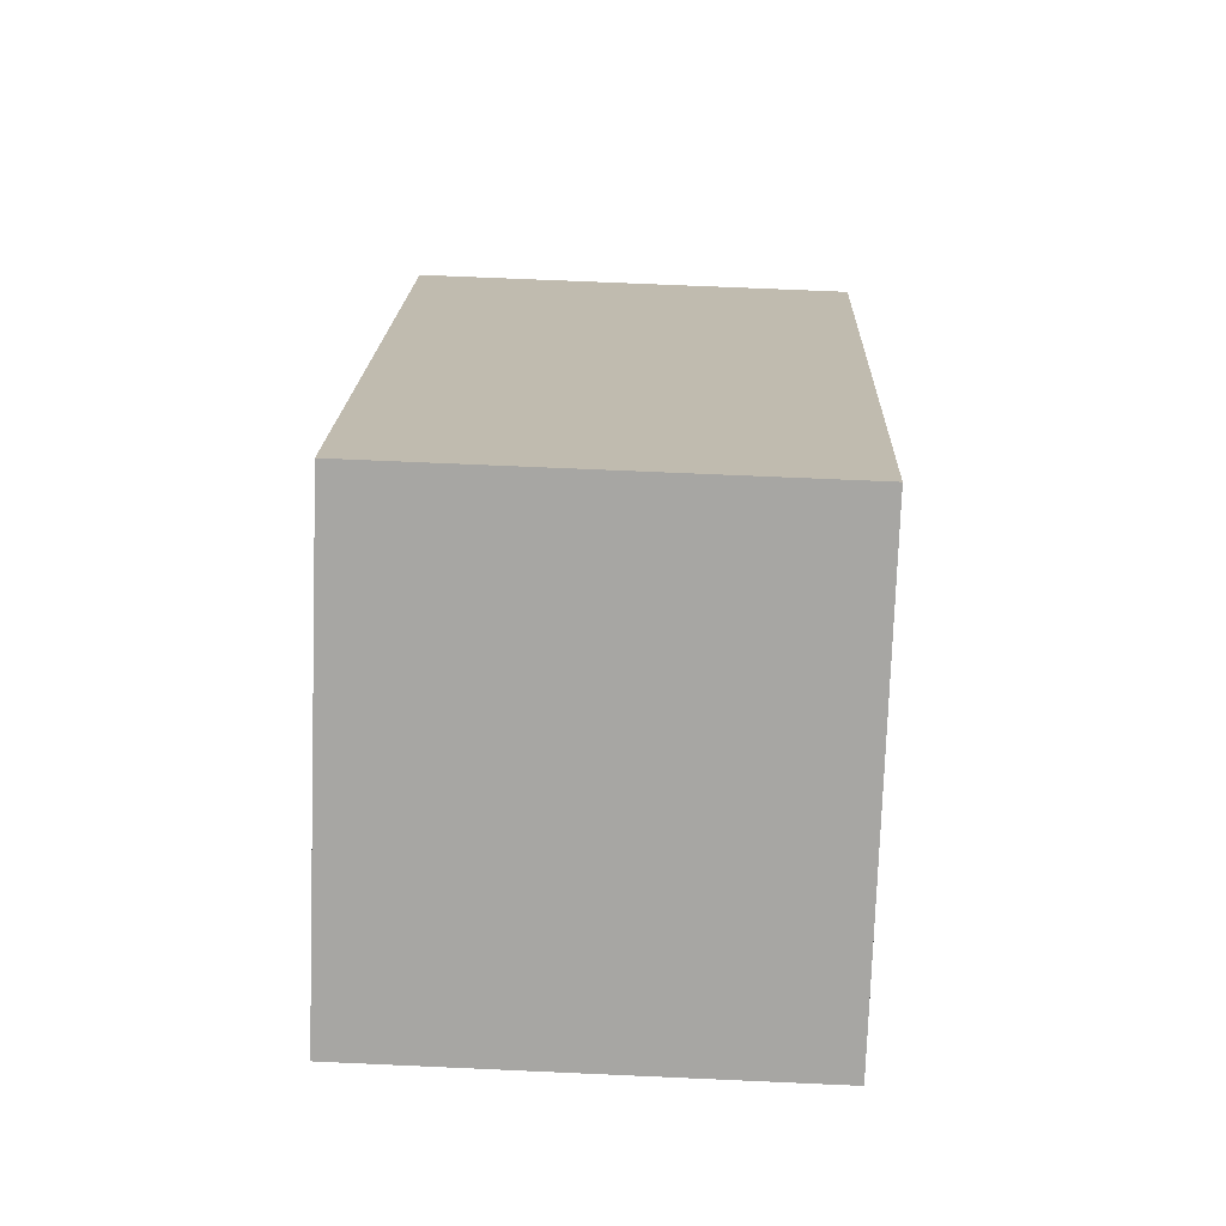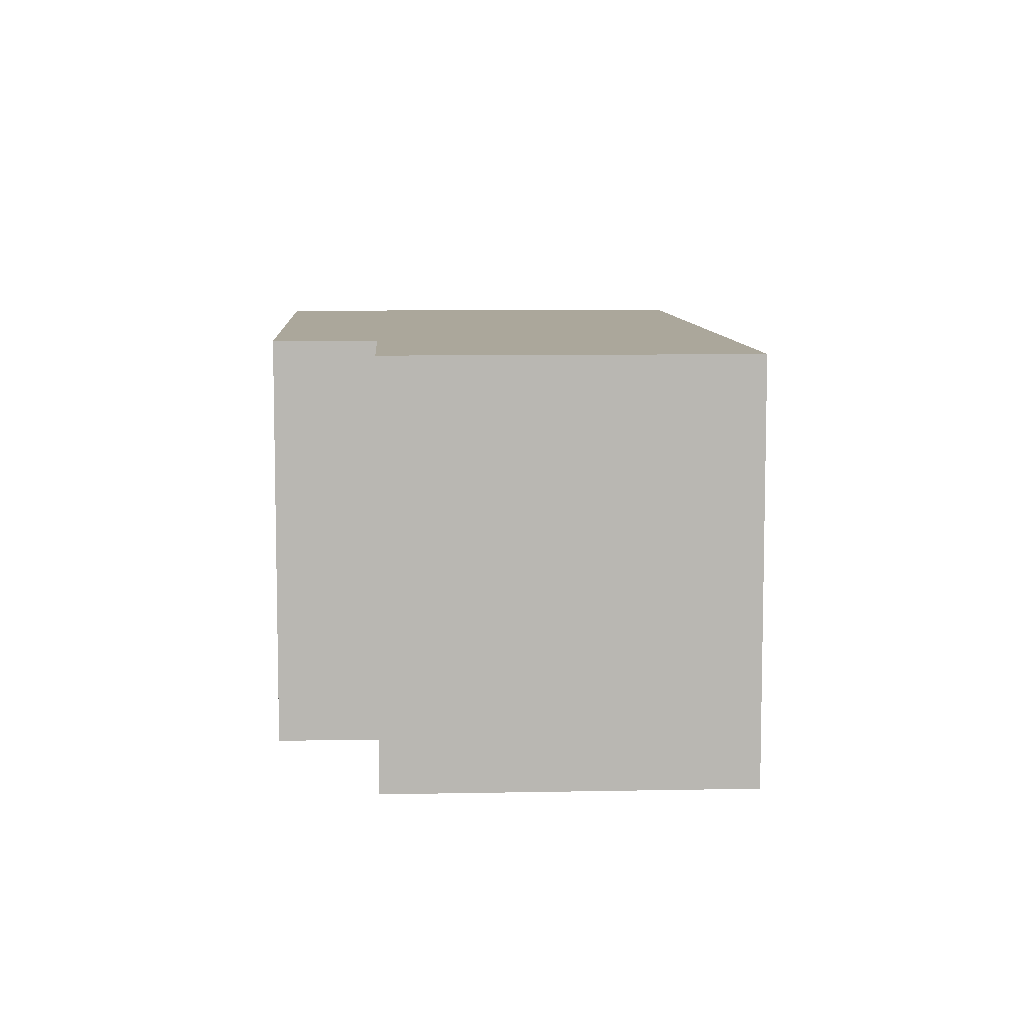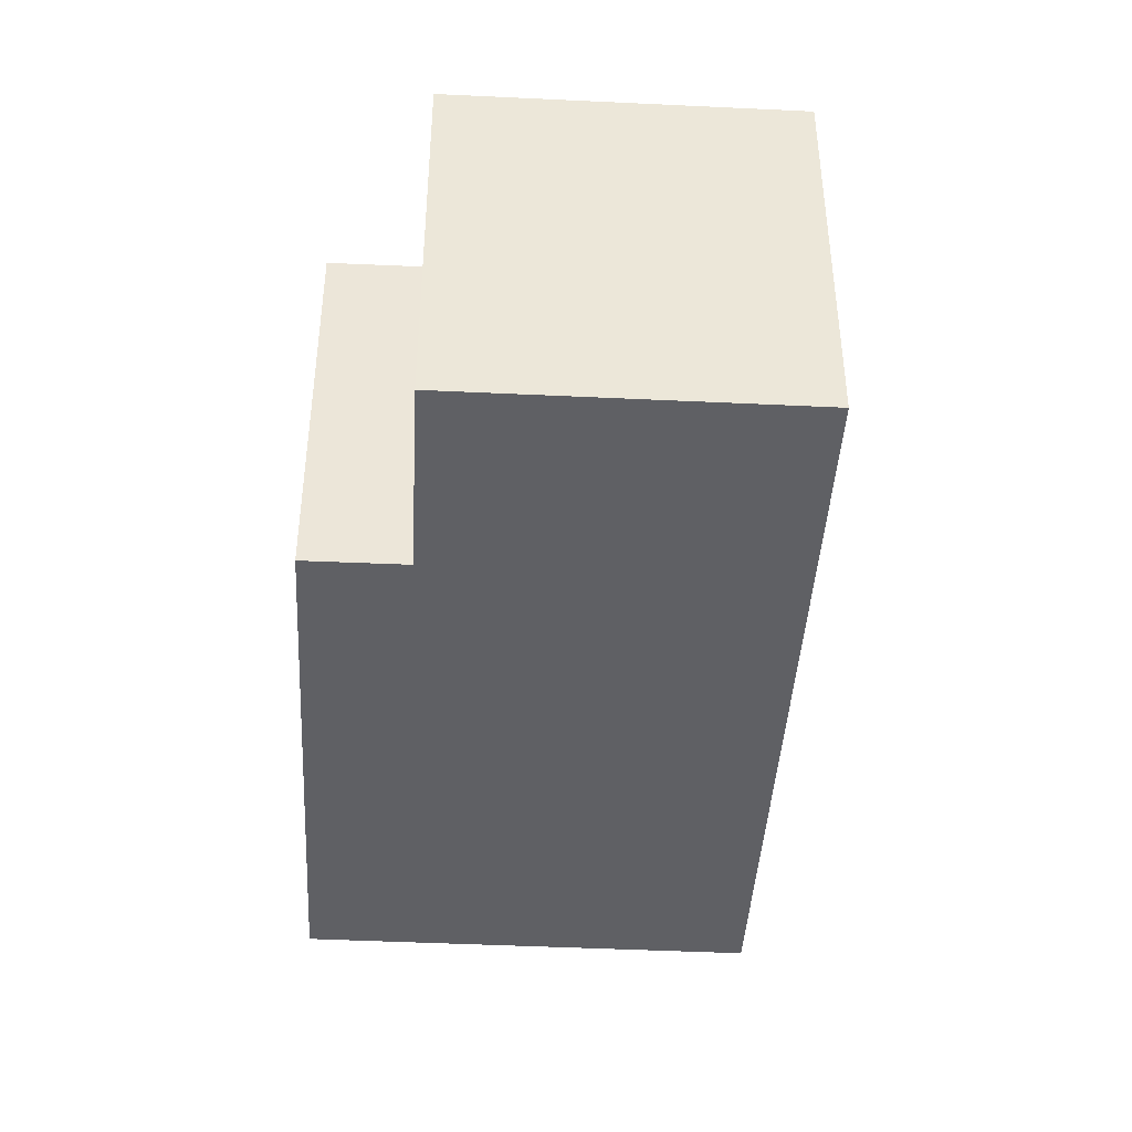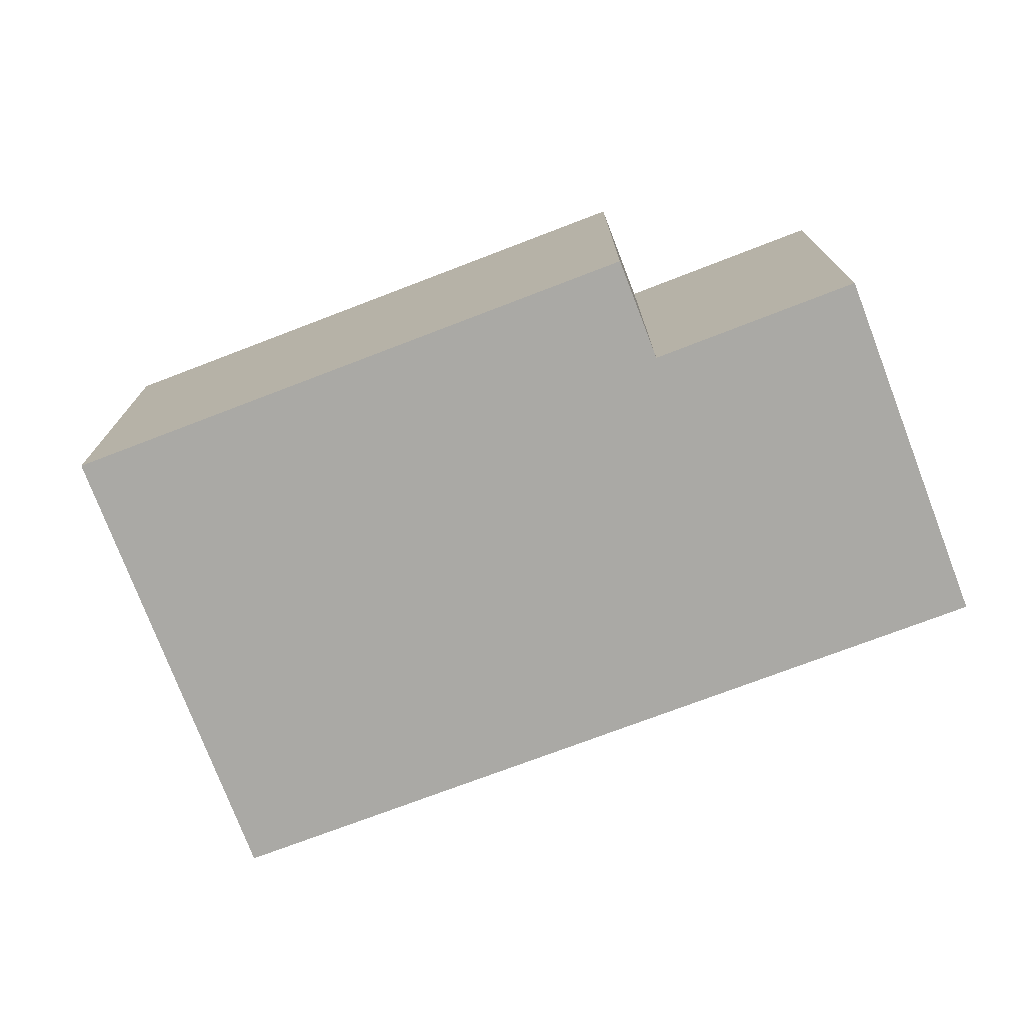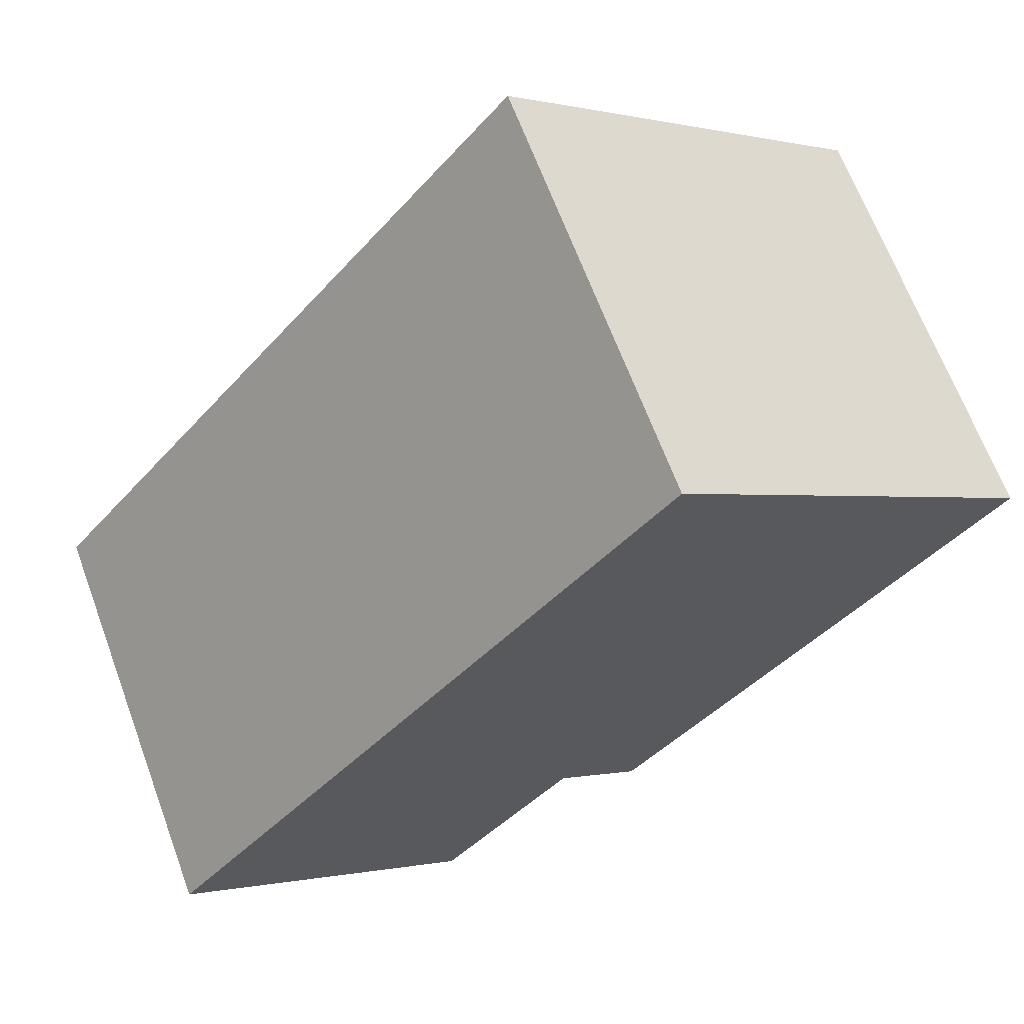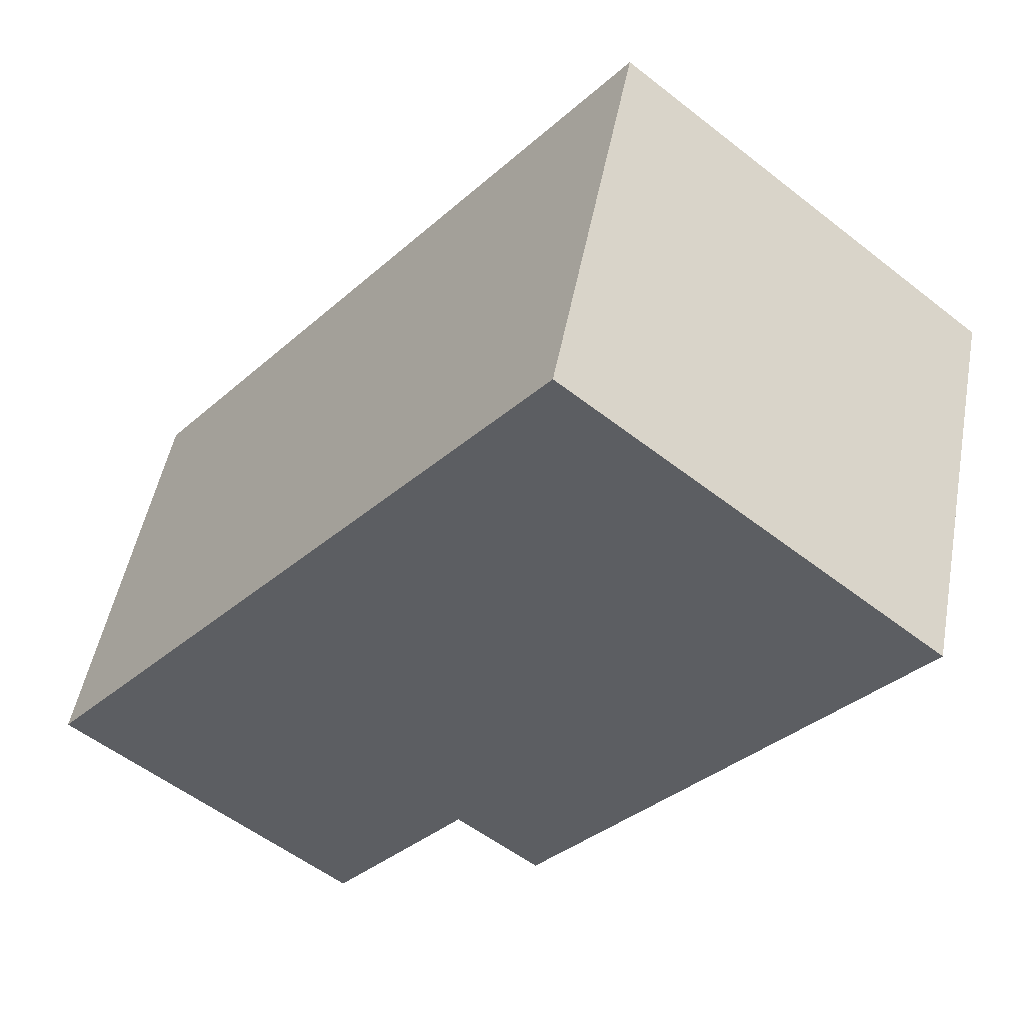
<metadata>
{"format":"obj","ext":"obj","renderer":"f3d","projection":"perspective","resolution":1024,"background":"white","views":[{"elev":66.7,"azim":92.6,"up":"+Z"},{"elev":8.2,"azim":-144.3,"up":"+Y"},{"elev":-43.4,"azim":-144.3,"up":"+Y"},{"elev":-75.4,"azim":149.8,"up":"+Y"},{"elev":66.4,"azim":-20.4,"up":"+Z"},{"elev":49.6,"azim":10.6,"up":"+Z"}]}
</metadata>
<code>
v  0 1.767 1.082e-16
v  1.767 1.767 -0.267
v  1.203 1.767 -0.971
v  2.155 1.767 2.645
v  3.687 1.767 1.403
v  2.117 1.767 -0.547
v  3.687 -8.591e-17 1.403
v  2.117 3.349e-17 -0.547
v  1.767 1.635e-17 -0.267
v  1.203 5.946e-17 -0.971
v  0 0 0
v  2.155 -1.62e-16 2.645
g defaultobject
f 1 2 3
f 2 1 4
f 2 4 5
f 5 6 2
f 7 6 5
f 6 7 8
f 9 3 2
f 3 9 10
f 8 2 6
f 2 8 9
f 10 1 3
f 1 10 11
f 11 4 1
f 4 11 12
f 12 5 4
f 5 12 7
f 10 12 11
f 12 10 9
f 12 9 8
f 12 8 7

</code>
